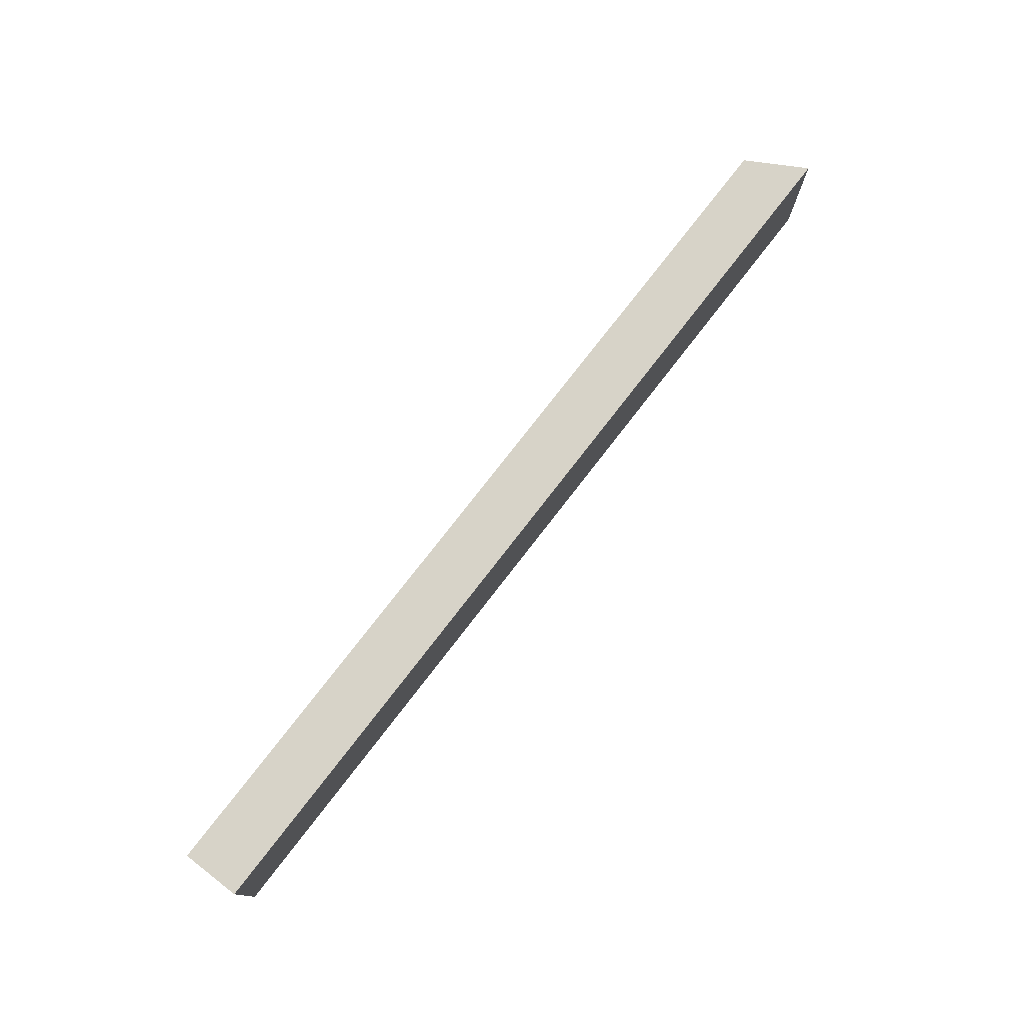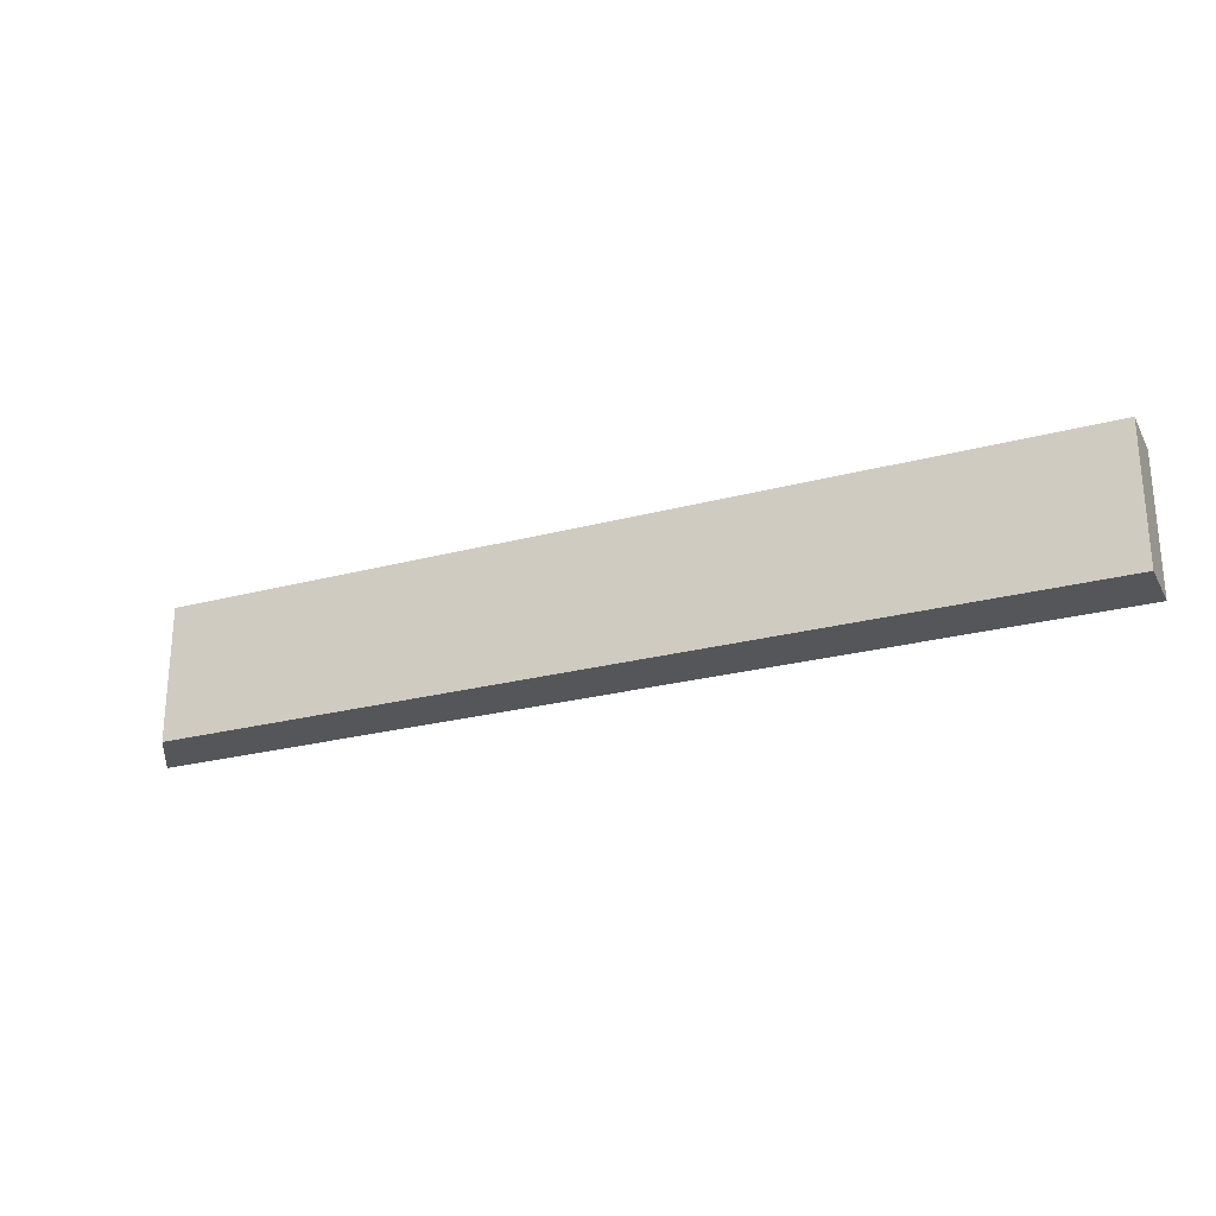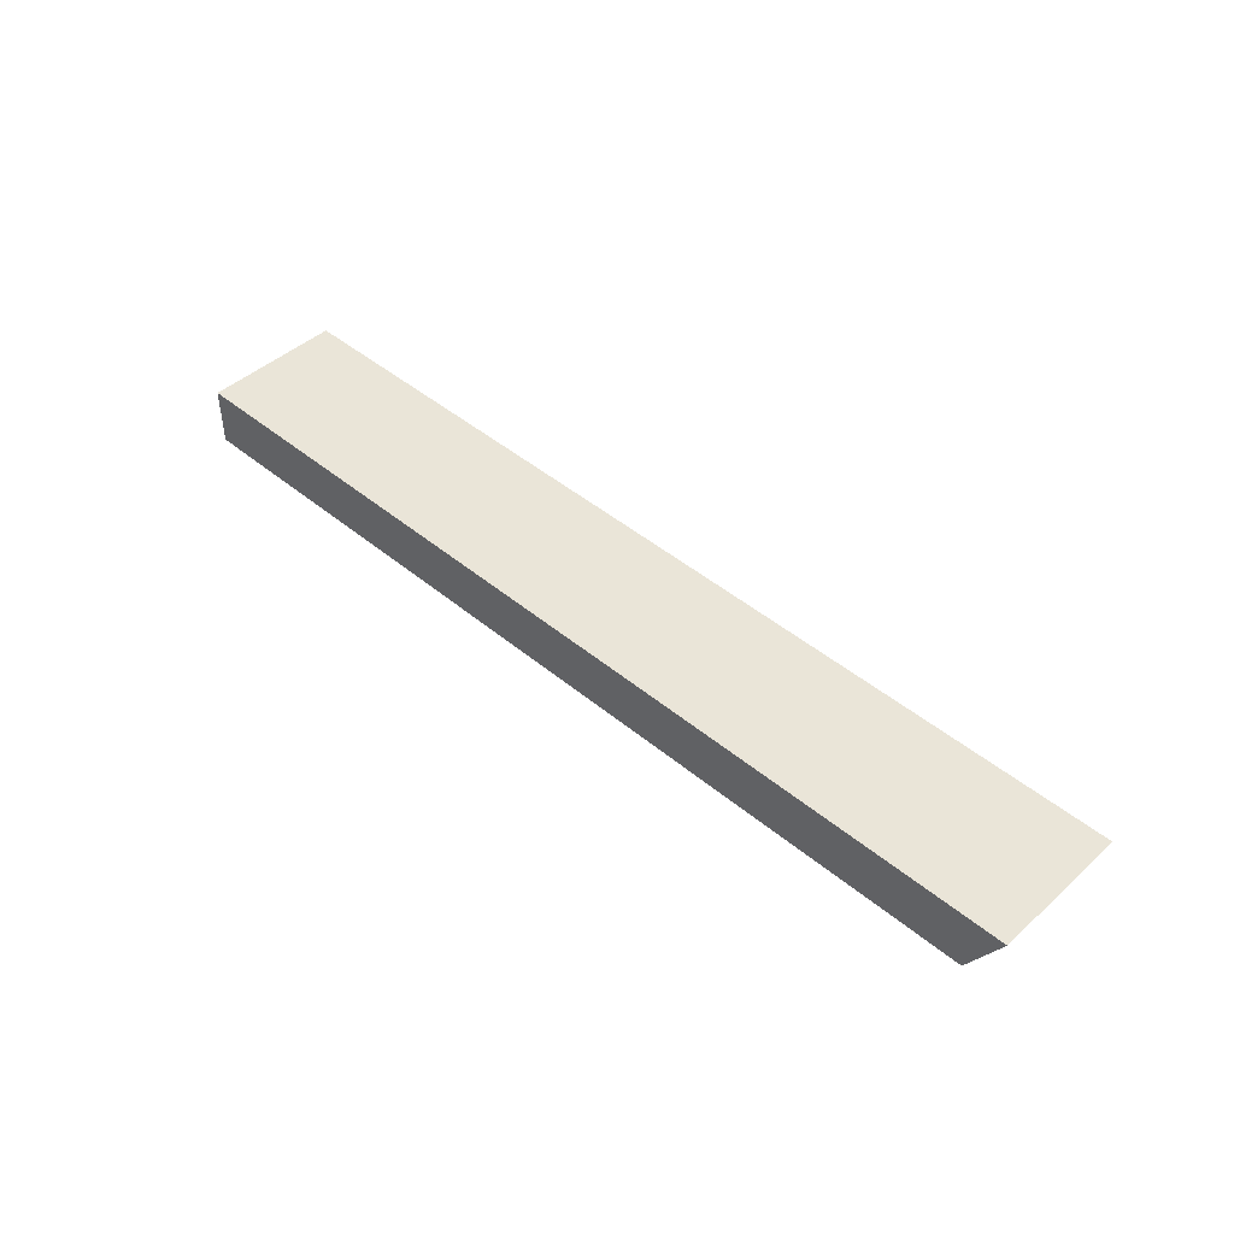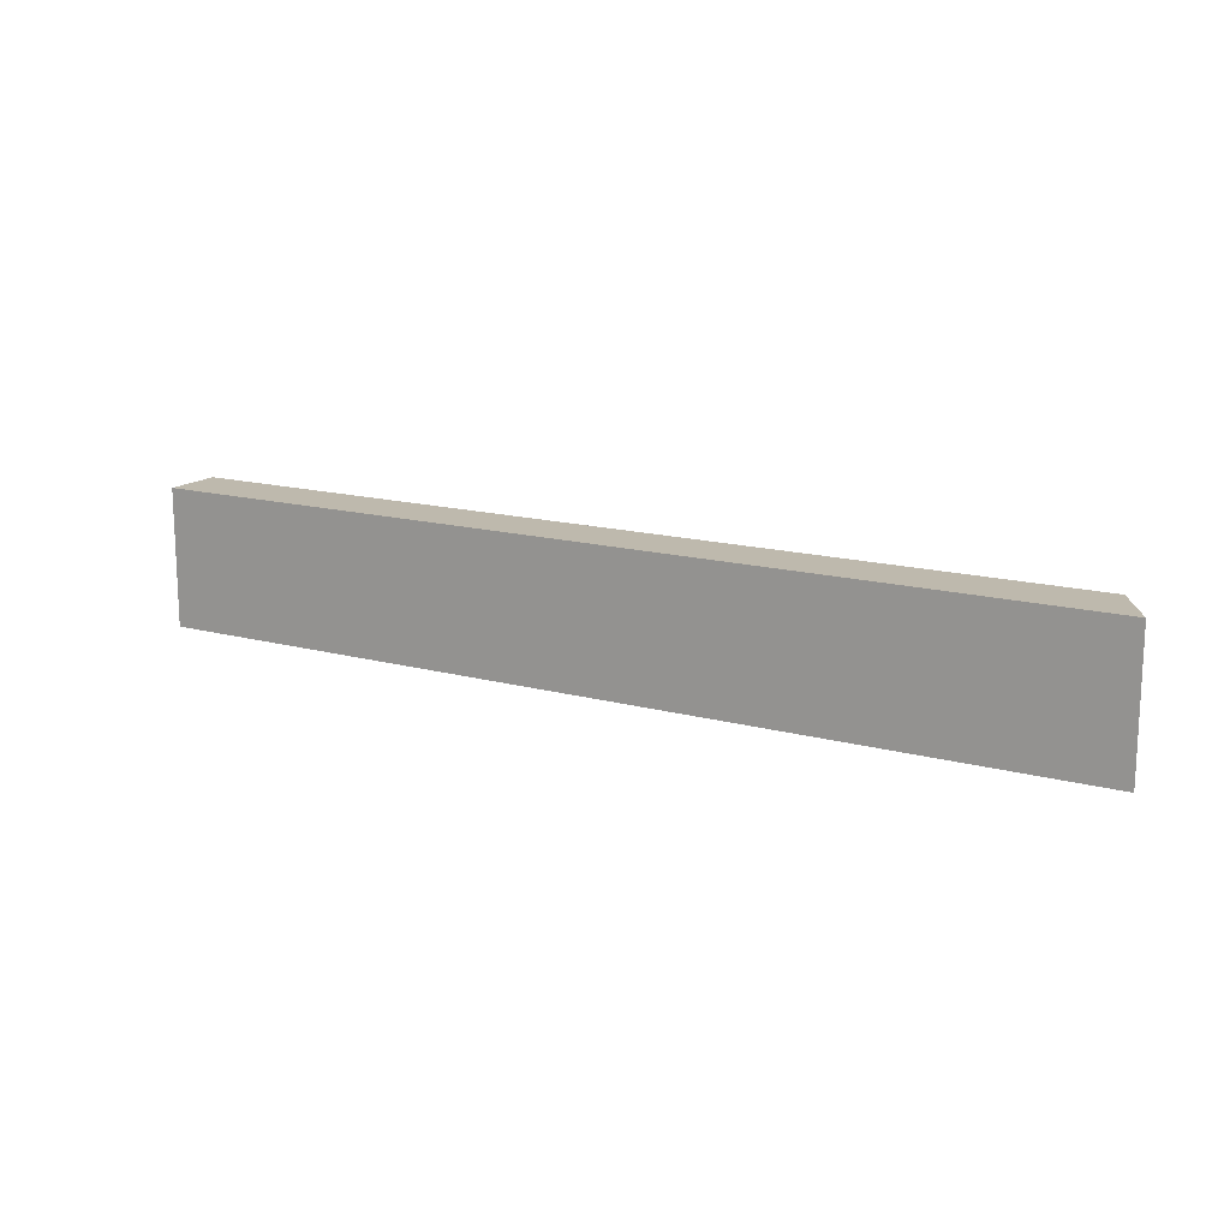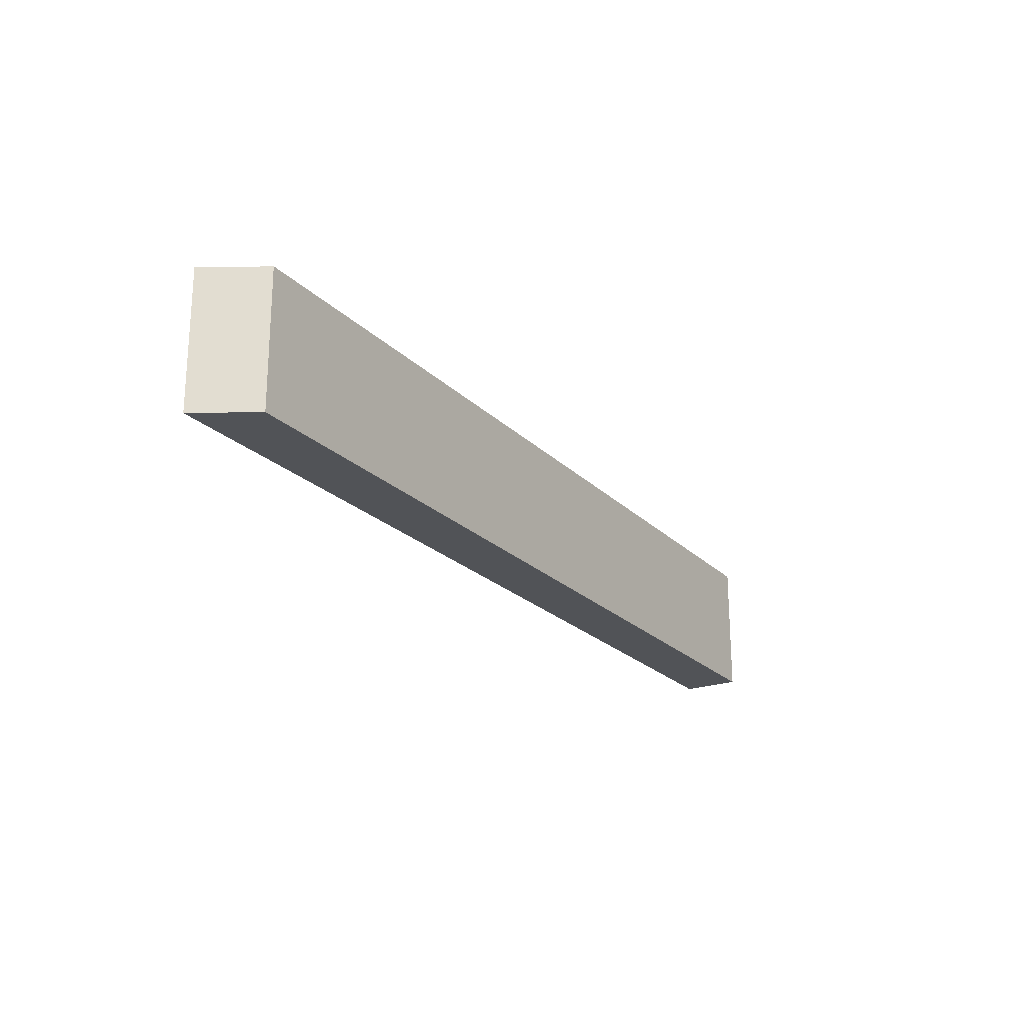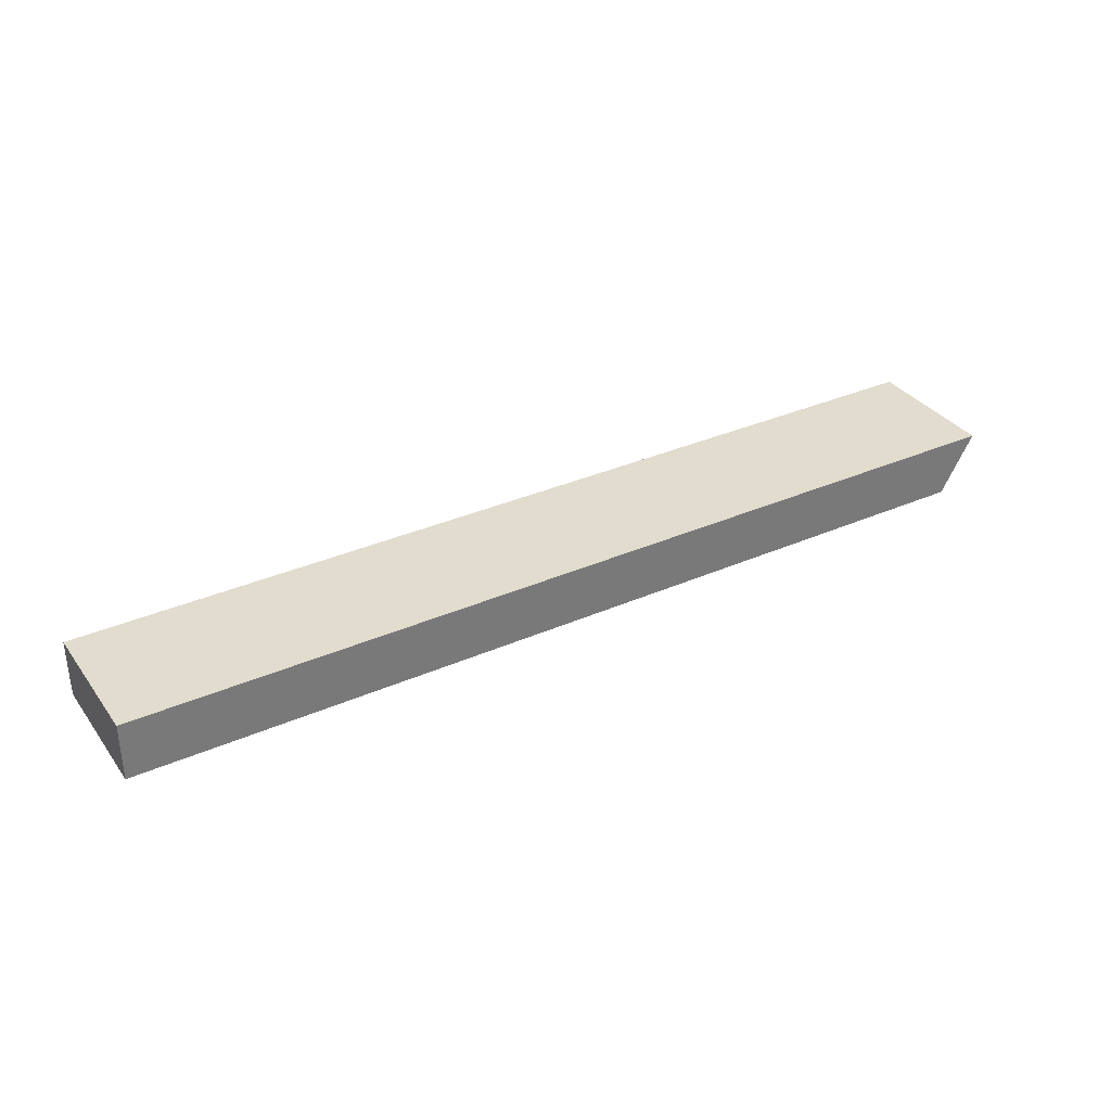
<metadata>
{"format":"obj","ext":"obj","renderer":"f3d","projection":"perspective","resolution":1024,"background":"white","views":[{"elev":76.7,"azim":127.7,"up":"+Z"},{"elev":-25.2,"azim":23.3,"up":"+Z"},{"elev":45.1,"azim":-136.1,"up":"+Y"},{"elev":15.2,"azim":-150.0,"up":"+Z"},{"elev":-22.1,"azim":-58.5,"up":"+Z"},{"elev":34.0,"azim":149.2,"up":"+Y"}]}
</metadata>
<code>
v 609.6 38.1 0
v 0 38.1 0
v 0 38.1 88.9
v 609.6 38.1 88.9
v 0 38.1 0
v 609.6 38.1 0
v 609.6 0 0
v 22 0 0
v 609.6 0 88.9
v 609.6 0 0
v 609.6 38.1 0
v 609.6 38.1 88.9
v 609.6 38.1 88.9
v 0 38.1 88.9
v 22 0 88.9
v 609.6 0 88.9
v 0 38.1 0
v 22 0 0
v 22 0 88.9
v 0 38.1 88.9
v 22 0 0
v 609.6 0 0
v 609.6 0 88.9
v 22 0 88.9
f 1 2 3 4
f 5 6 7 8
f 9 10 11 12
f 13 14 15 16
f 17 18 19 20
f 21 22 23 24

</code>
